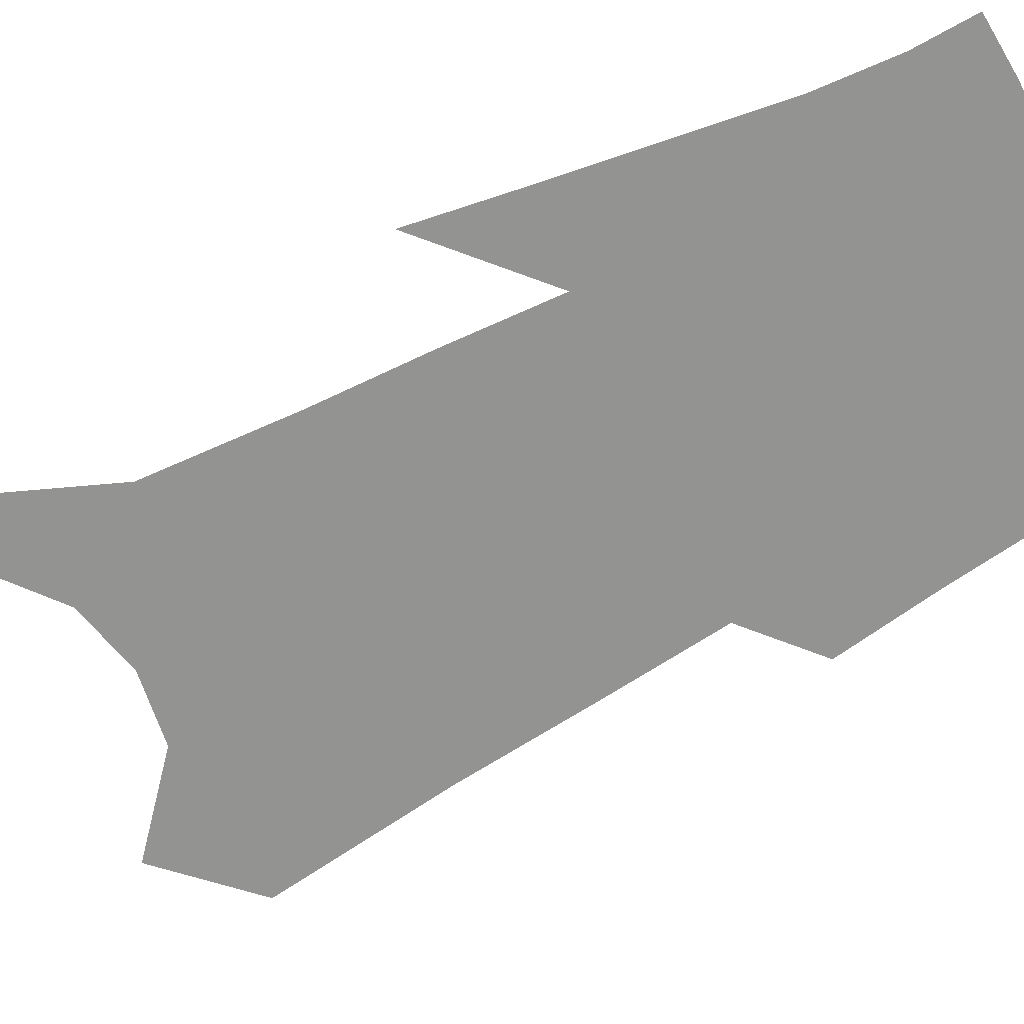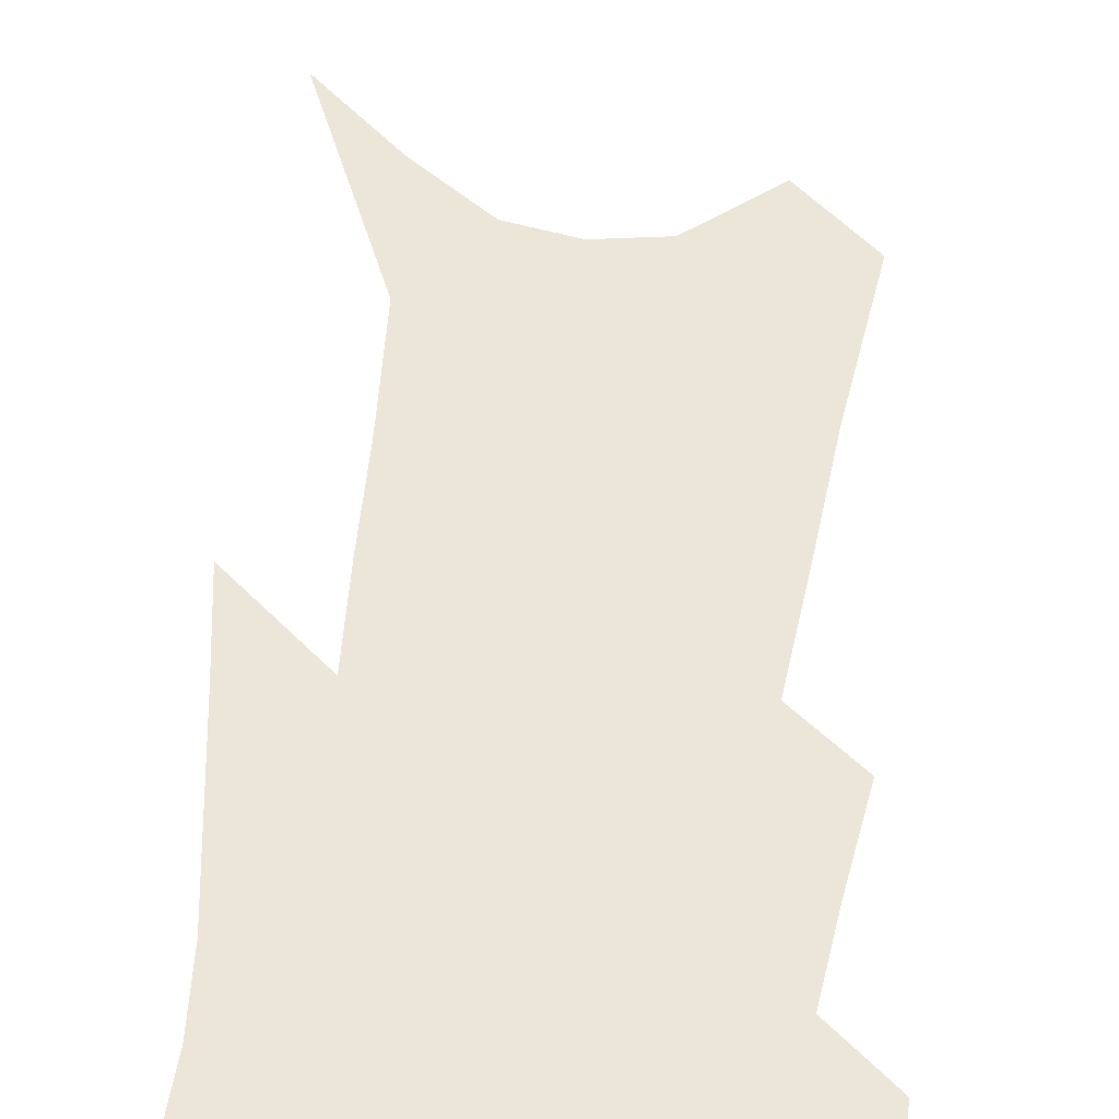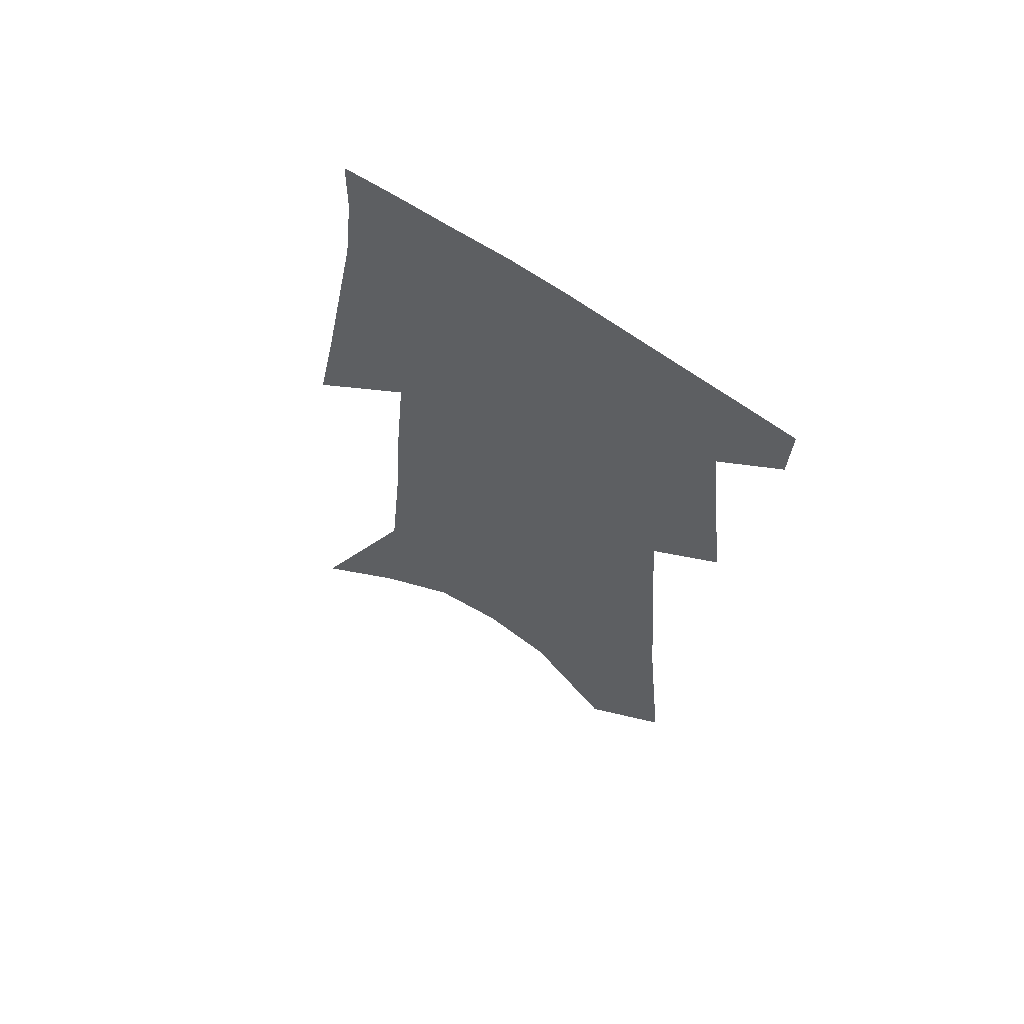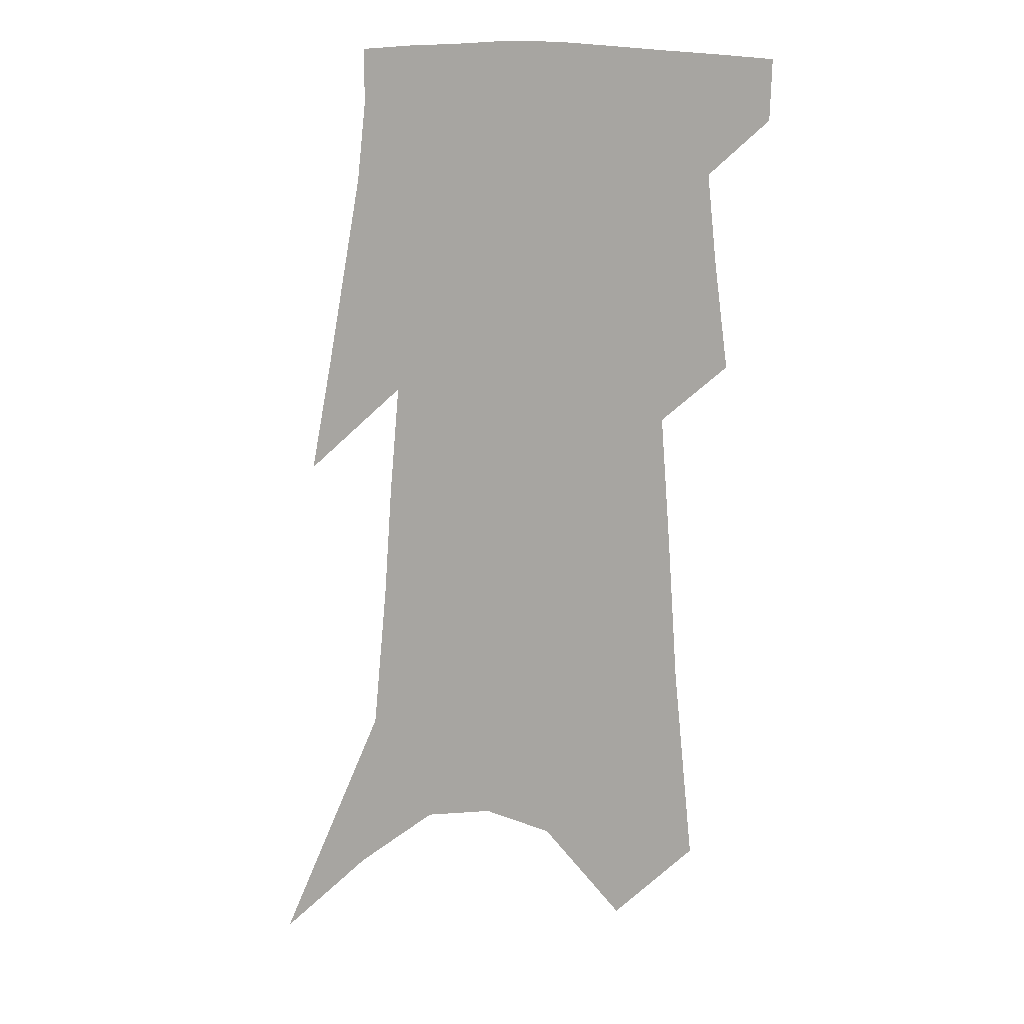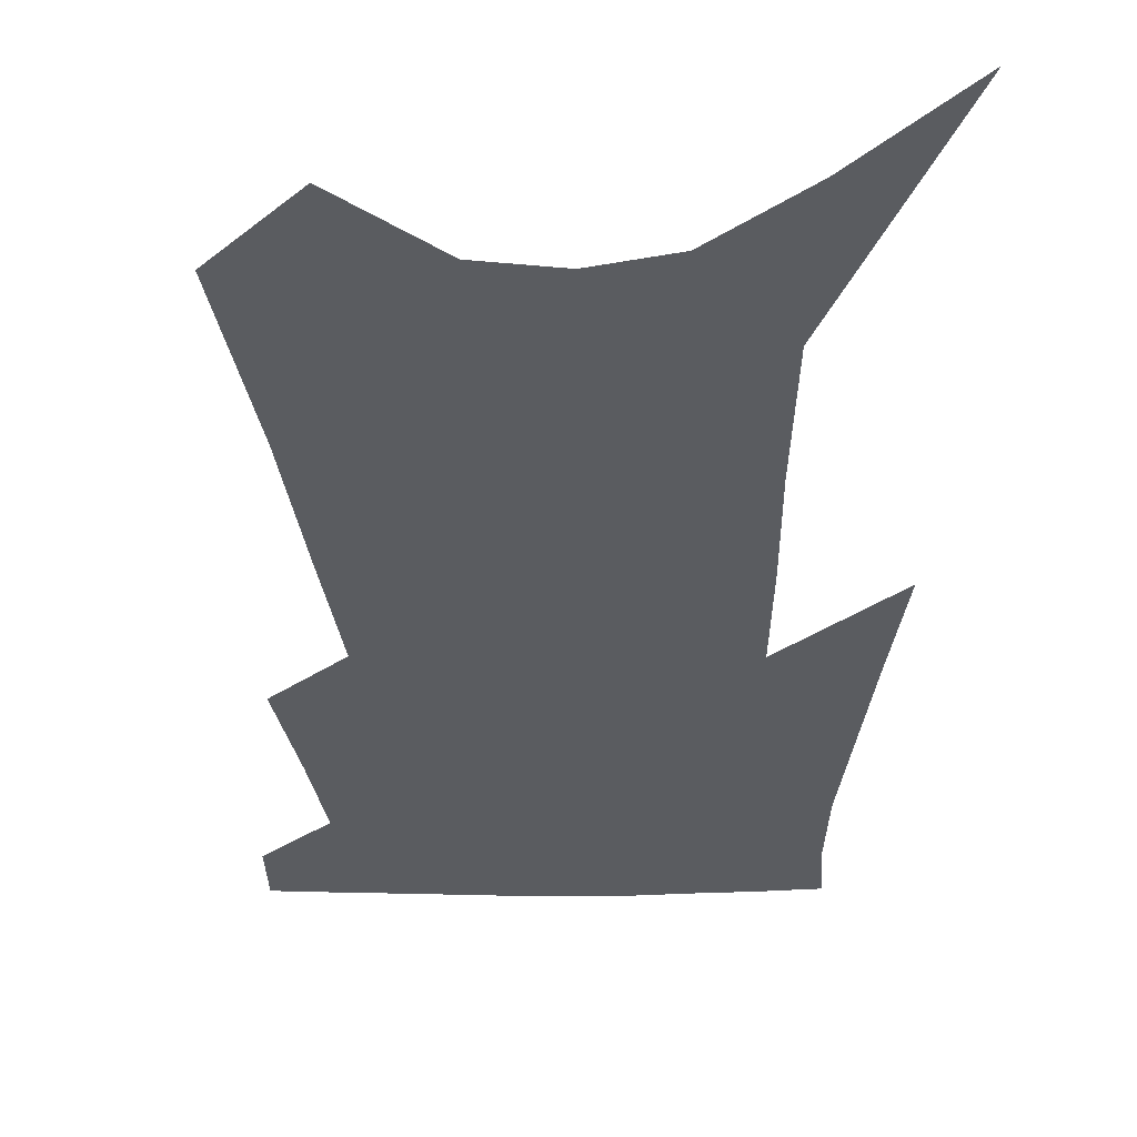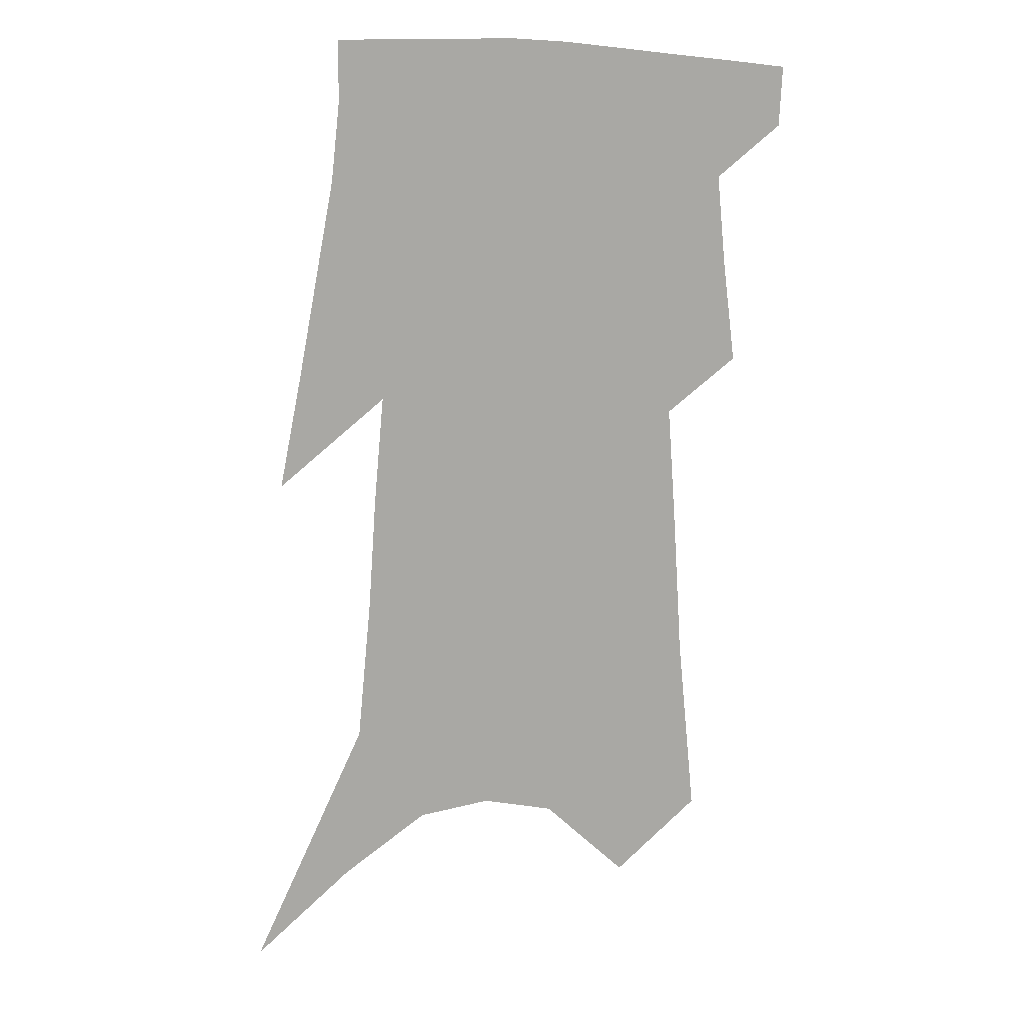
<metadata>
{"format":"obj","ext":"obj","renderer":"f3d","projection":"perspective","resolution":1024,"background":"white","views":[{"elev":-66.6,"azim":119.7,"up":"+Z"},{"elev":49.4,"azim":-171.5,"up":"+Z"},{"elev":64.3,"azim":-146.7,"up":"+Y"},{"elev":6.8,"azim":-155.1,"up":"+Y"},{"elev":-33.8,"azim":4.2,"up":"+Z"},{"elev":15.3,"azim":170.8,"up":"+Y"}]}
</metadata>
<code>
v 497.6 378.8 0
v 496.7 398.6 0
v 511.4 297.7 0
v 515.6 332.4 0
v 518.5 361.6 0
v 517.6 382 0
v 515.6 400.9 0
v 522.5 129.8 0
v 528.4 191.2 0
v 531.3 237.7 0
v 534.2 279.3 0
v 535.9 311.9 0
v 537.9 341.8 0
v 537.9 364.5 0
v 536.5 384 0
v 534.4 403 0
v 549.8 104.6 0
v 554.3 171.1 0
v 553.9 212 0
v 555.9 257.2 0
v 555.9 289.2 0
v 557.3 321.5 0
v 557.7 346.6 0
v 557.5 367.7 0
v 555.8 386.3 0
v 553.4 405.3 0
v 576.9 130.4 0
v 577.1 183.2 0
v 576.4 224.5 0
v 576.1 261 0
v 575.6 292.7 0
v 576.1 324.5 0
v 576.1 348.3 0
v 576 369.6 0
v 575.1 388.1 0
v 572.4 407.5 0
v 600.3 135.1 0
v 598.8 184.5 0
v 597.2 225.2 0
v 596.1 265.4 0
v 595.1 299.1 0
v 594.4 326.4 0
v 594.2 350.3 0
v 594.2 371.1 0
v 593.8 389.3 0
v 591.6 408.8 0
v 624 131 0
v 622.1 174.7 0
v 618 226.8 0
v 616.4 261.6 0
v 615.3 292.6 0
v 613.4 322.4 0
v 611.7 351 0
v 612 370.9 0
v 612.1 390.2 0
v 612 408.6 0
v 652.1 110.4 0
v 646.5 164.3 0
v 641.8 213.2 0
v 639.3 250.4 0
v 636 287.2 0
v 632.9 318.5 0
v 630.9 345.8 0
v 630.7 368.7 0
v 630.3 390.5 0
v 630.8 408.8 0
v 684.6 80.89 0
v 671.7 257.6 0
v 664.1 295.9 0
v 657.8 330.1 0
v 651.7 362.3 0
v 648.9 388.5 0
v 648.7 408.5 0
v 691 451 0
f 5 6 1
f 1 6 2
f 6 7 2
f 11 12 3
f 3 12 4
f 12 13 4
f 4 13 5
f 13 14 5
f 5 14 6
f 14 15 6
f 6 15 7
f 15 16 7
f 17 18 8
f 8 18 9
f 18 19 9
f 9 19 10
f 19 20 10
f 10 20 11
f 20 21 11
f 11 21 12
f 21 22 12
f 12 22 13
f 22 23 13
f 13 23 14
f 23 24 14
f 14 24 15
f 24 25 15
f 15 25 16
f 25 26 16
f 17 27 18
f 27 28 18
f 18 28 19
f 28 29 19
f 19 29 20
f 29 30 20
f 20 30 21
f 30 31 21
f 21 31 22
f 31 32 22
f 22 32 23
f 32 33 23
f 23 33 24
f 33 34 24
f 24 34 25
f 34 35 25
f 25 35 26
f 35 36 26
f 27 37 28
f 37 38 28
f 28 38 29
f 38 39 29
f 29 39 30
f 39 40 30
f 30 40 31
f 40 41 31
f 31 41 32
f 41 42 32
f 32 42 33
f 42 43 33
f 33 43 34
f 43 44 34
f 34 44 35
f 44 45 35
f 35 45 36
f 45 46 36
f 37 47 38
f 47 48 38
f 38 48 39
f 48 49 39
f 39 49 40
f 49 50 40
f 40 50 41
f 50 51 41
f 41 51 42
f 51 52 42
f 42 52 43
f 52 53 43
f 43 53 44
f 53 54 44
f 44 54 45
f 54 55 45
f 45 55 46
f 55 56 46
f 47 57 48
f 57 58 48
f 48 58 49
f 58 59 49
f 49 59 50
f 59 60 50
f 50 60 51
f 60 61 51
f 51 61 52
f 61 62 52
f 52 62 53
f 62 63 53
f 53 63 54
f 63 64 54
f 54 64 55
f 64 65 55
f 55 65 56
f 65 66 56
f 57 67 58
f 61 68 62
f 68 69 62
f 62 69 63
f 69 70 63
f 63 70 64
f 70 71 64
f 64 71 65
f 71 72 65
f 65 72 66
f 72 73 66

</code>
